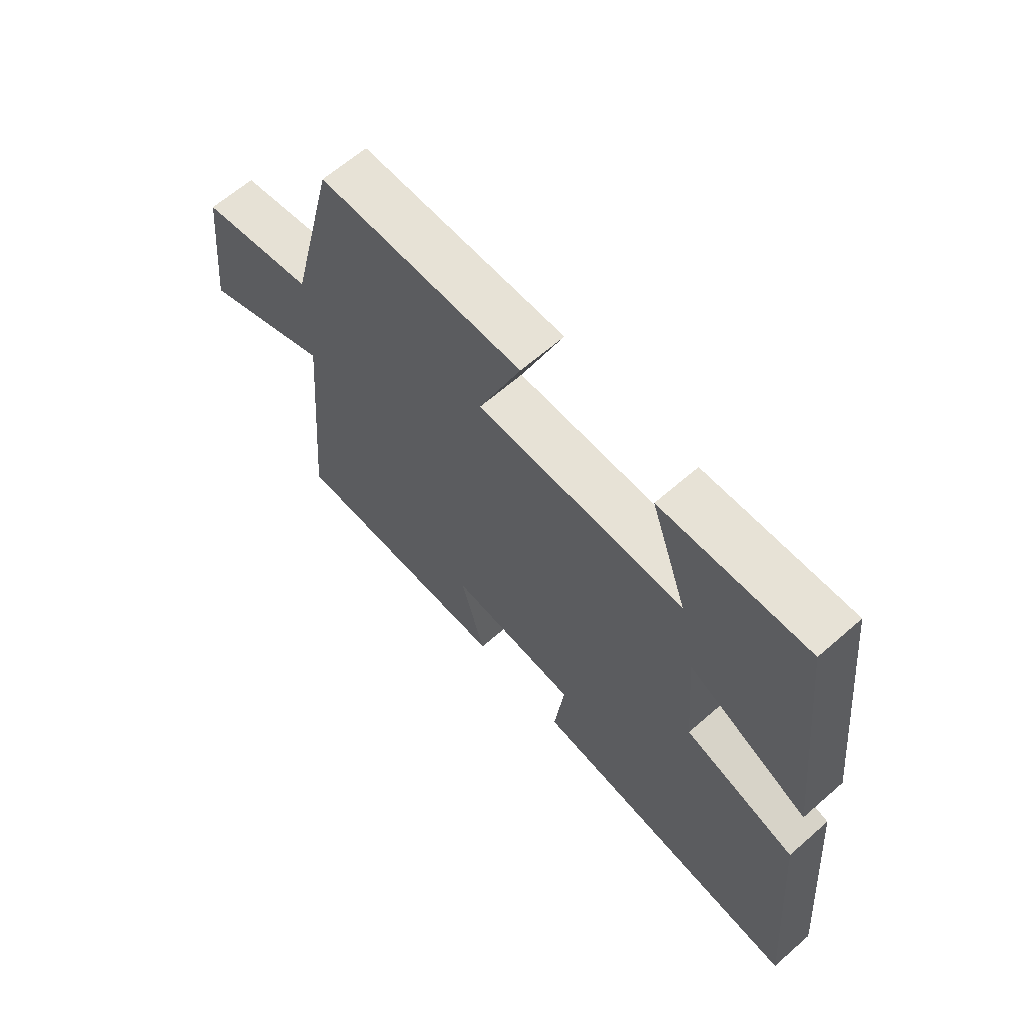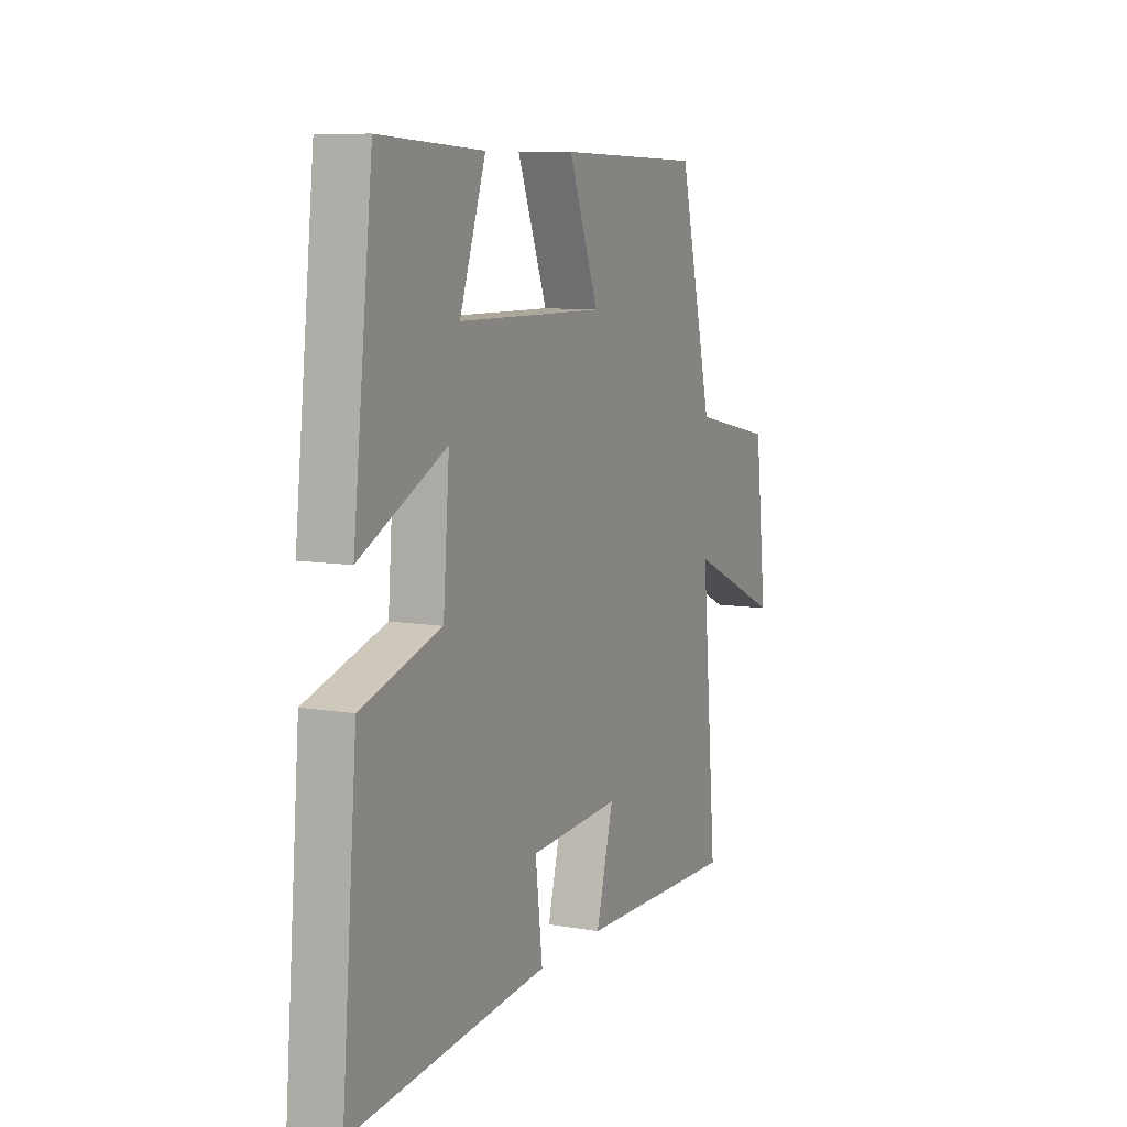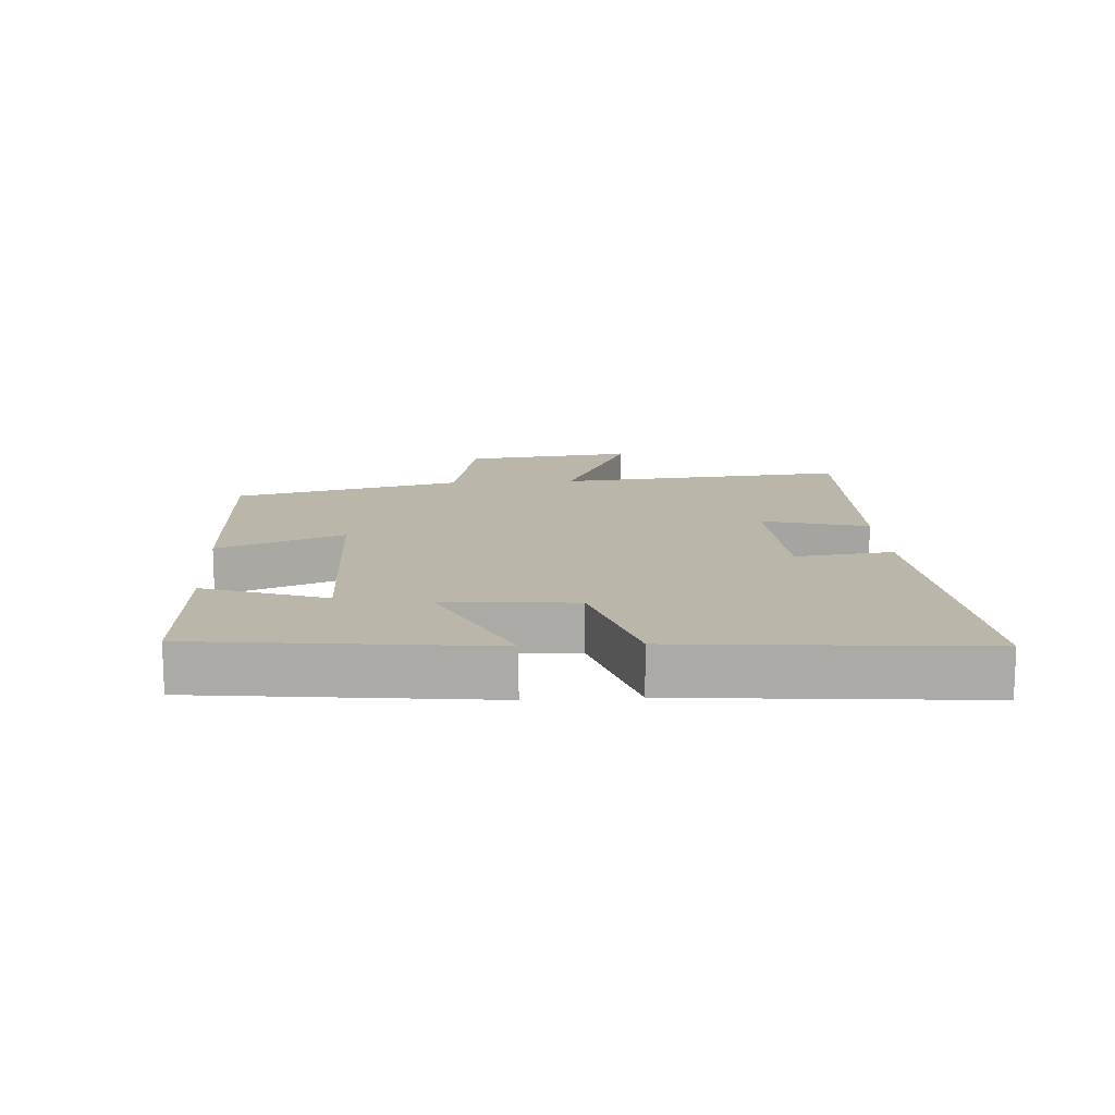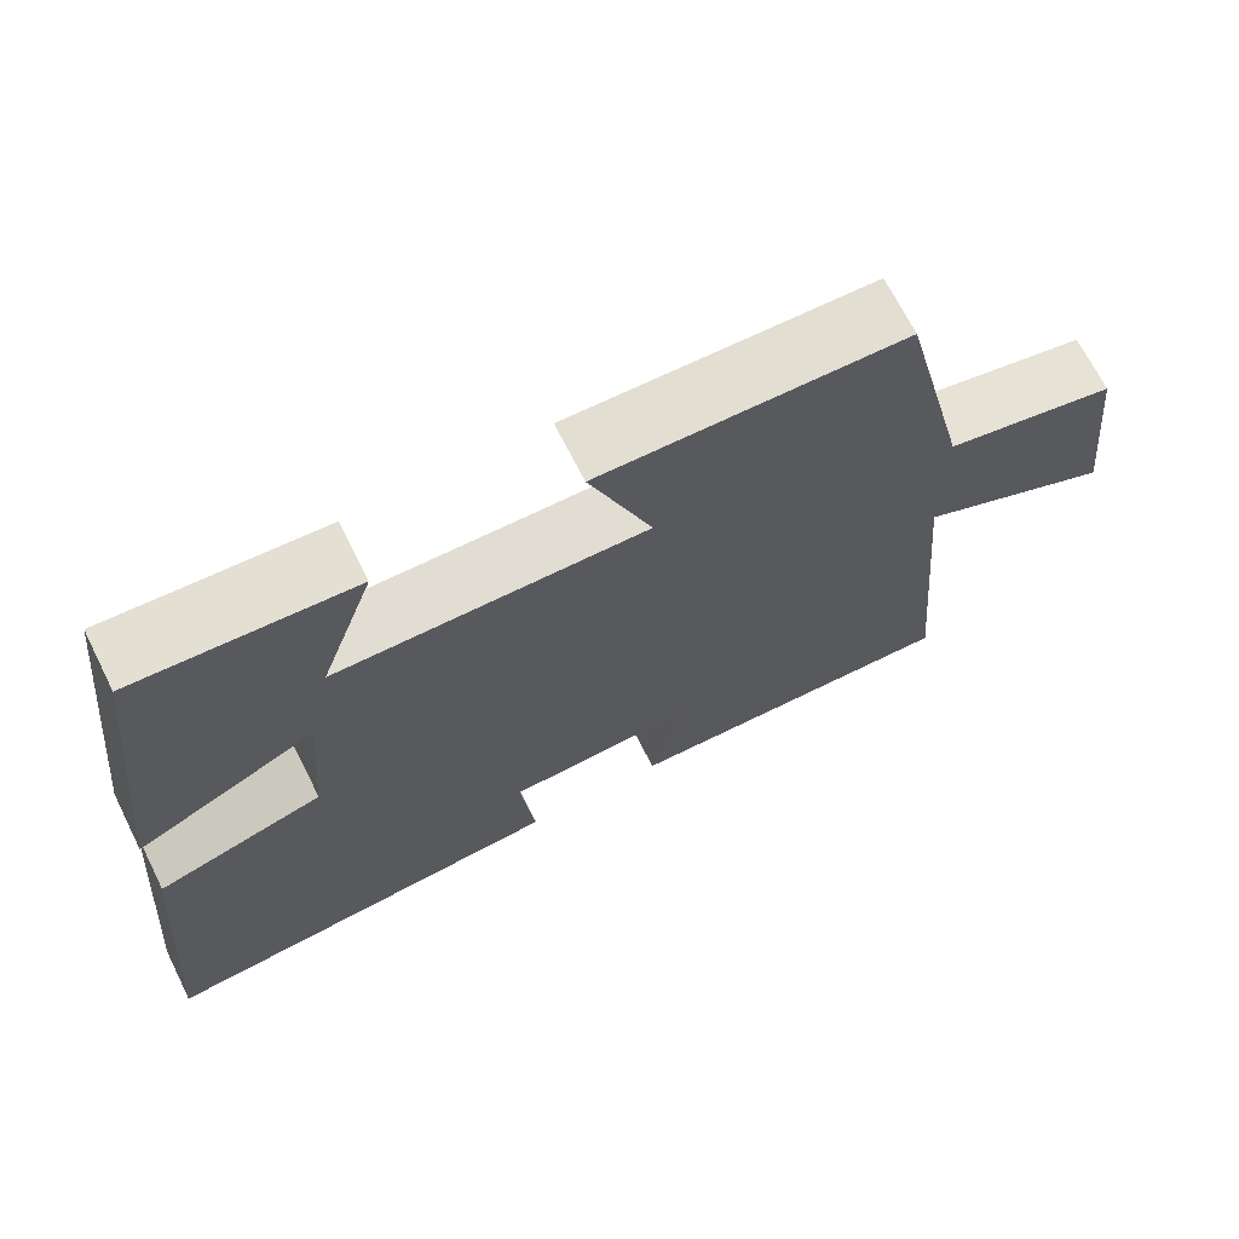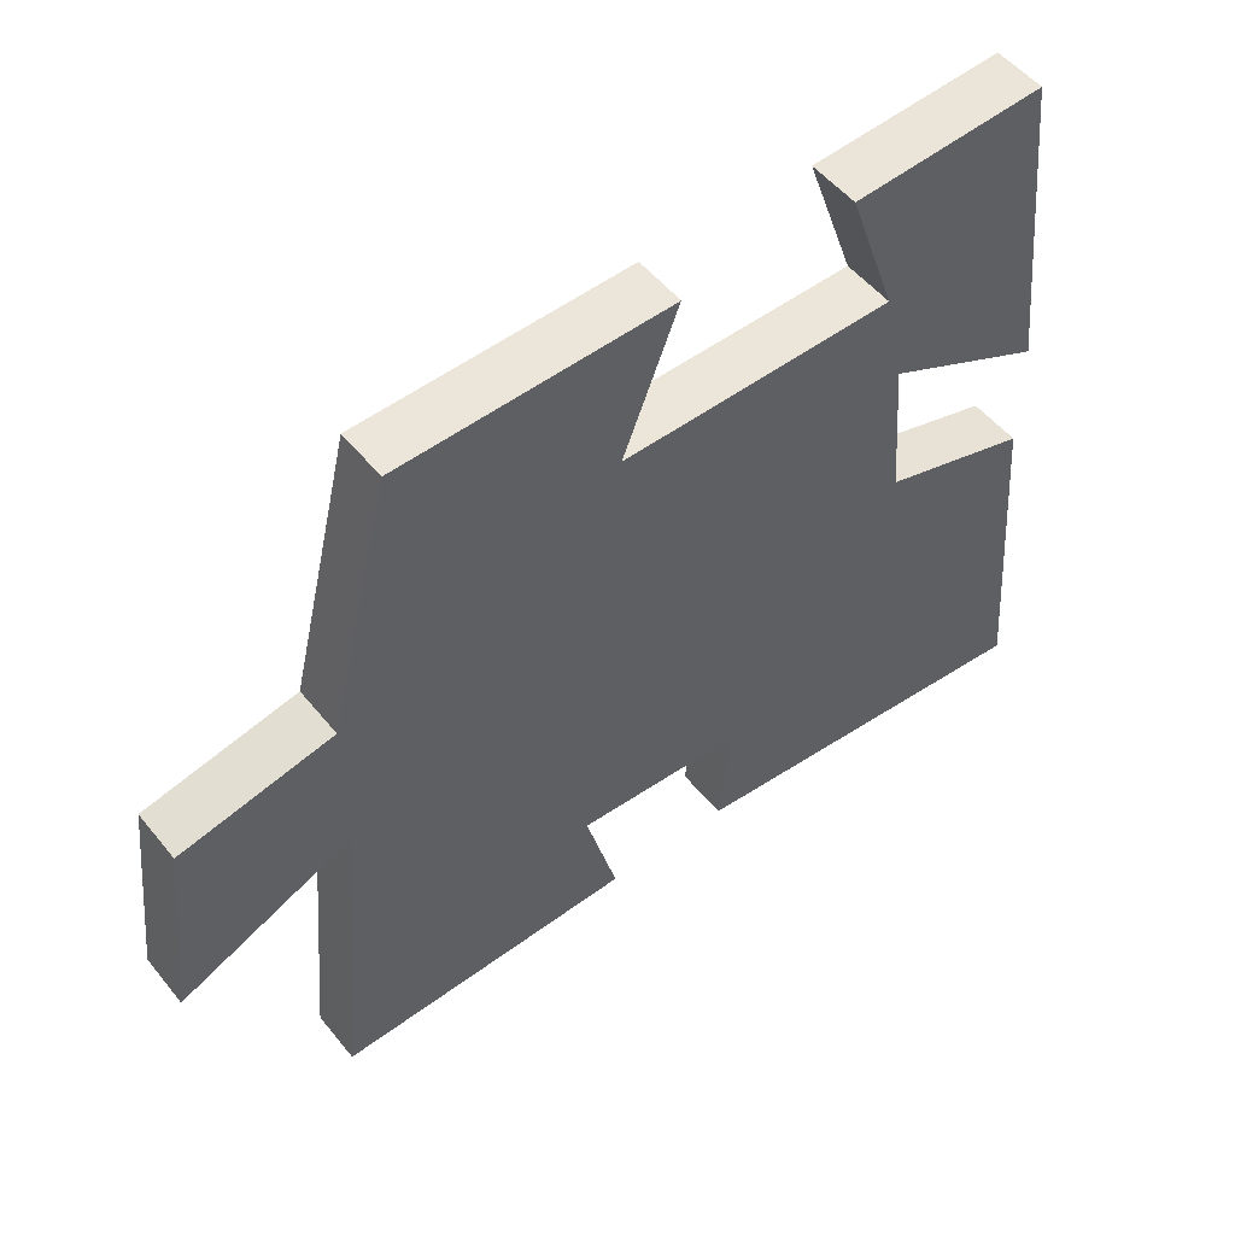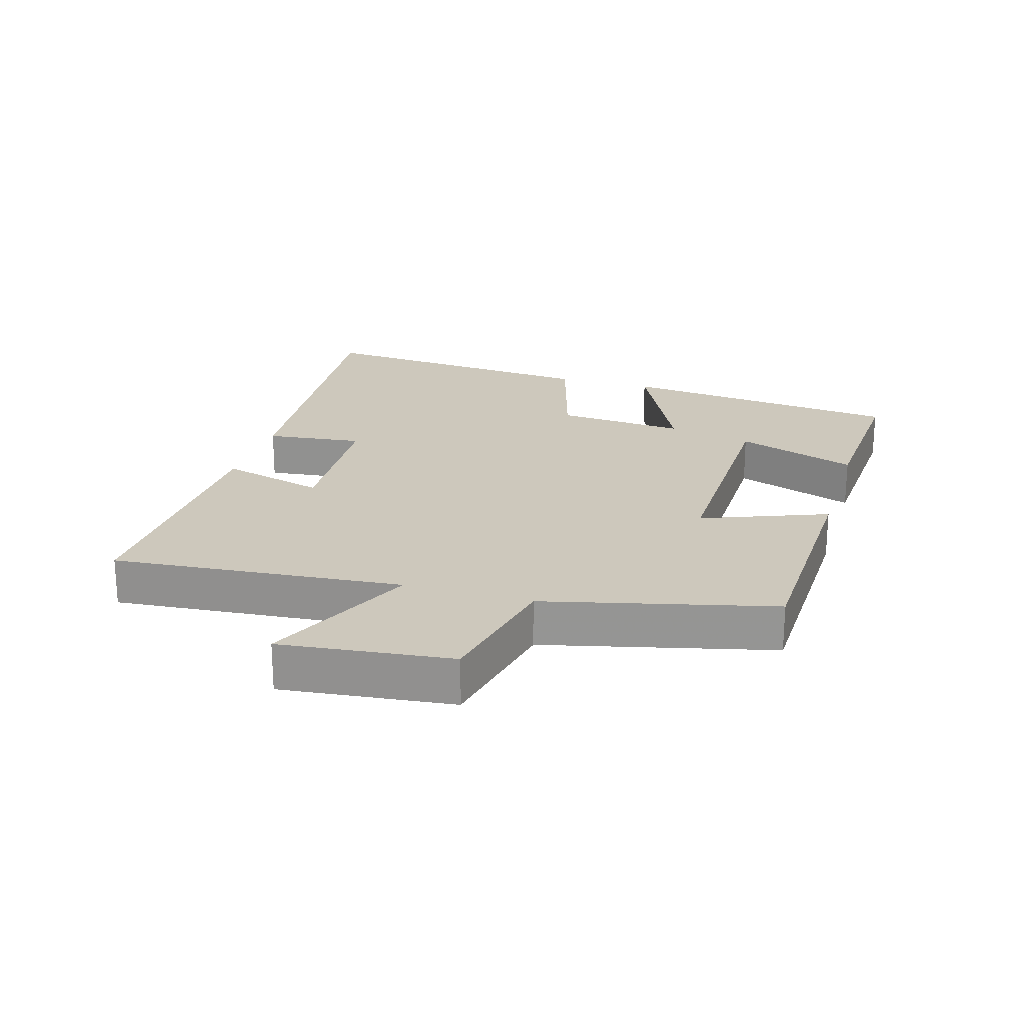
<metadata>
{"format":"obj","ext":"obj","renderer":"f3d","projection":"perspective","resolution":1024,"background":"white","views":[{"elev":64.1,"azim":48.6,"up":"+Z"},{"elev":8.9,"azim":114.7,"up":"+Z"},{"elev":13.8,"azim":86.4,"up":"+Y"},{"elev":68.8,"azim":153.3,"up":"+Z"},{"elev":52.1,"azim":-37.8,"up":"+Z"},{"elev":22.2,"azim":-73.4,"up":"+Y"}]}
</metadata>
<code>
v 0.539 0.07 -0.544
v 0.04 0.07 -0.5
v 0.058 0.07 -0.349
v -0.174 0.07 -0.337
v -0.13 0.07 -0.5
v -0.54 0.07 -0.512
v -0.5 0.07 -0.062
v -0.738 0.07 -0.17
v -0.708 0.07 0.094
v -0.5 0.07 0.138
v -0.414 0.07 0.49
v -0.045 0.07 0.5
v -0.121 0.07 0.306
v 0.253 0.07 0.312
v 0.187 0.07 0.5
v 0.45 0.07 0.516
v 0.5 0.07 0.072
v 0.282 0.07 0.176
v 0.298 0.07 -0.026
v 0.5 0.07 -0.086
v 0.539 0 -0.544
v 0.04 0 -0.5
v 0.058 0 -0.349
v -0.174 0 -0.337
v -0.13 0 -0.5
v -0.54 0 -0.512
v -0.5 0 -0.062
v -0.738 0 -0.17
v -0.708 0 0.094
v -0.5 0 0.138
v -0.414 0 0.49
v -0.045 0 0.5
v -0.121 0 0.306
v 0.253 0 0.312
v 0.187 0 0.5
v 0.45 0 0.516
v 0.5 0 0.072
v 0.282 0 0.176
v 0.298 0 -0.026
v 0.5 0 -0.086
f 1 2 3
f 20 1 3
f 19 20 3
f 18 19 3 4
f 16 17 18
f 16 18 4
f 14 15 16
f 14 16 4
f 13 14 4
f 10 11 12 13
f 10 13 4
f 7 8 9 10
f 7 10 4 5
f 5 6 7
f 23 22 21
f 23 21 40
f 23 40 39
f 24 23 39 38
f 38 37 36
f 24 38 36
f 36 35 34
f 24 36 34
f 24 34 33
f 33 32 31 30
f 24 33 30
f 30 29 28 27
f 25 24 30 27
f 27 26 25
f 1 21 22 2
f 2 22 23 3
f 3 23 24 4
f 4 24 25 5
f 5 25 26 6
f 6 26 27 7
f 7 27 28 8
f 8 28 29 9
f 9 29 30 10
f 10 30 31 11
f 11 31 32 12
f 12 32 33 13
f 13 33 34 14
f 14 34 35 15
f 15 35 36 16
f 16 36 37 17
f 17 37 38 18
f 18 38 39 19
f 19 39 40 20
f 20 40 21 1

</code>
